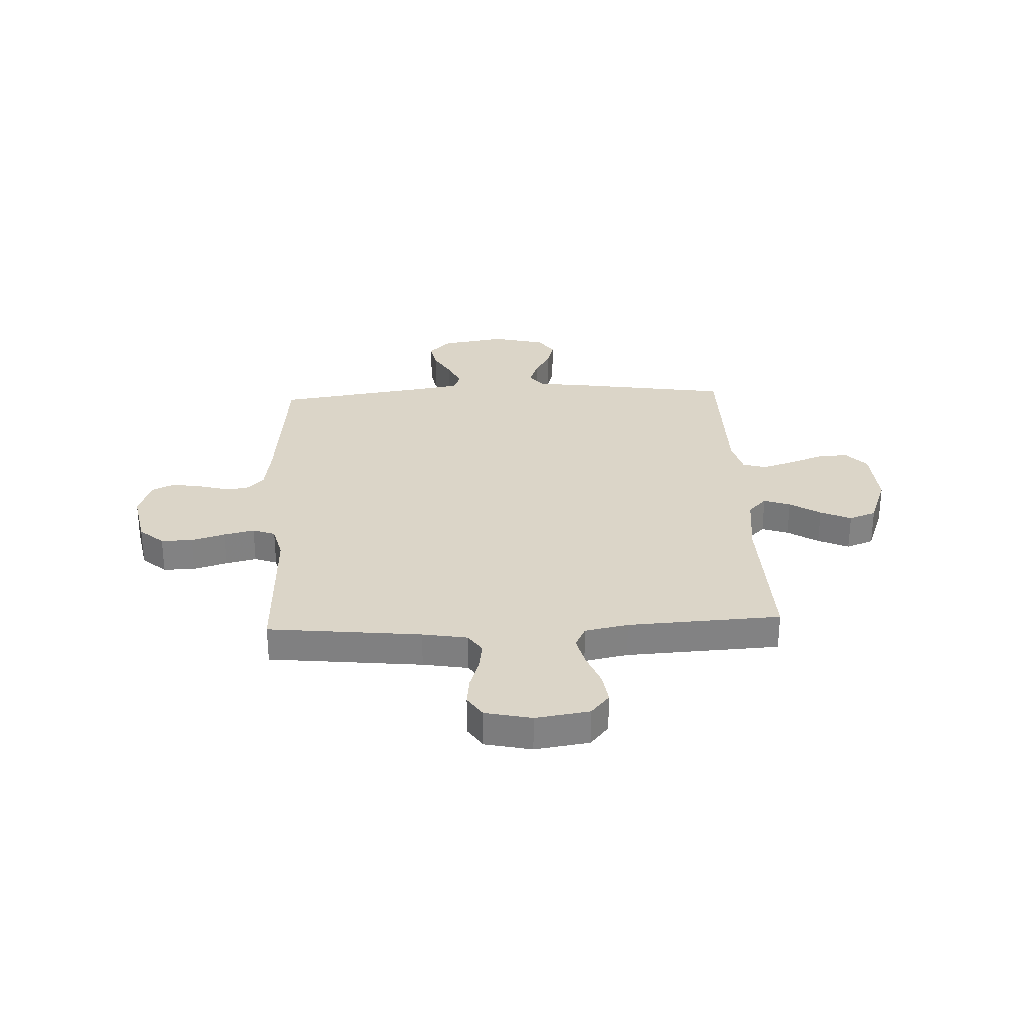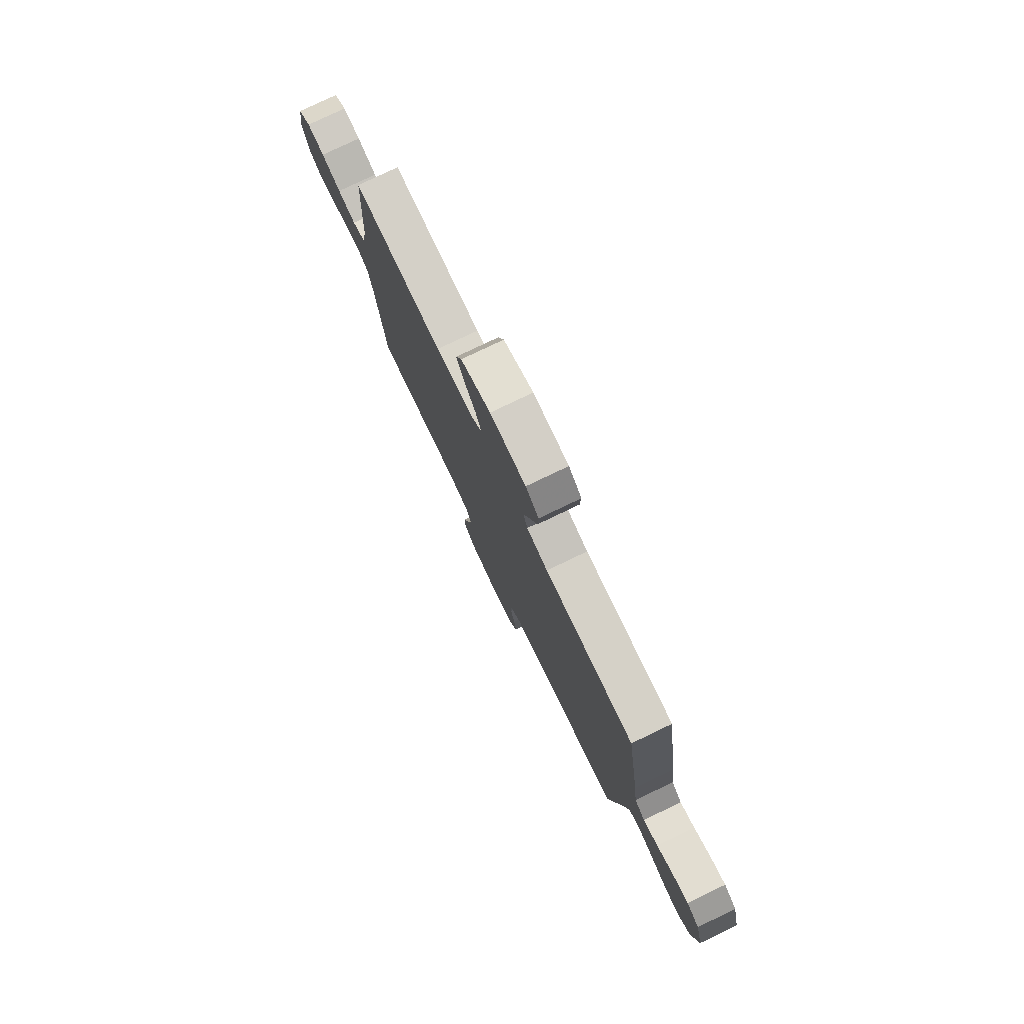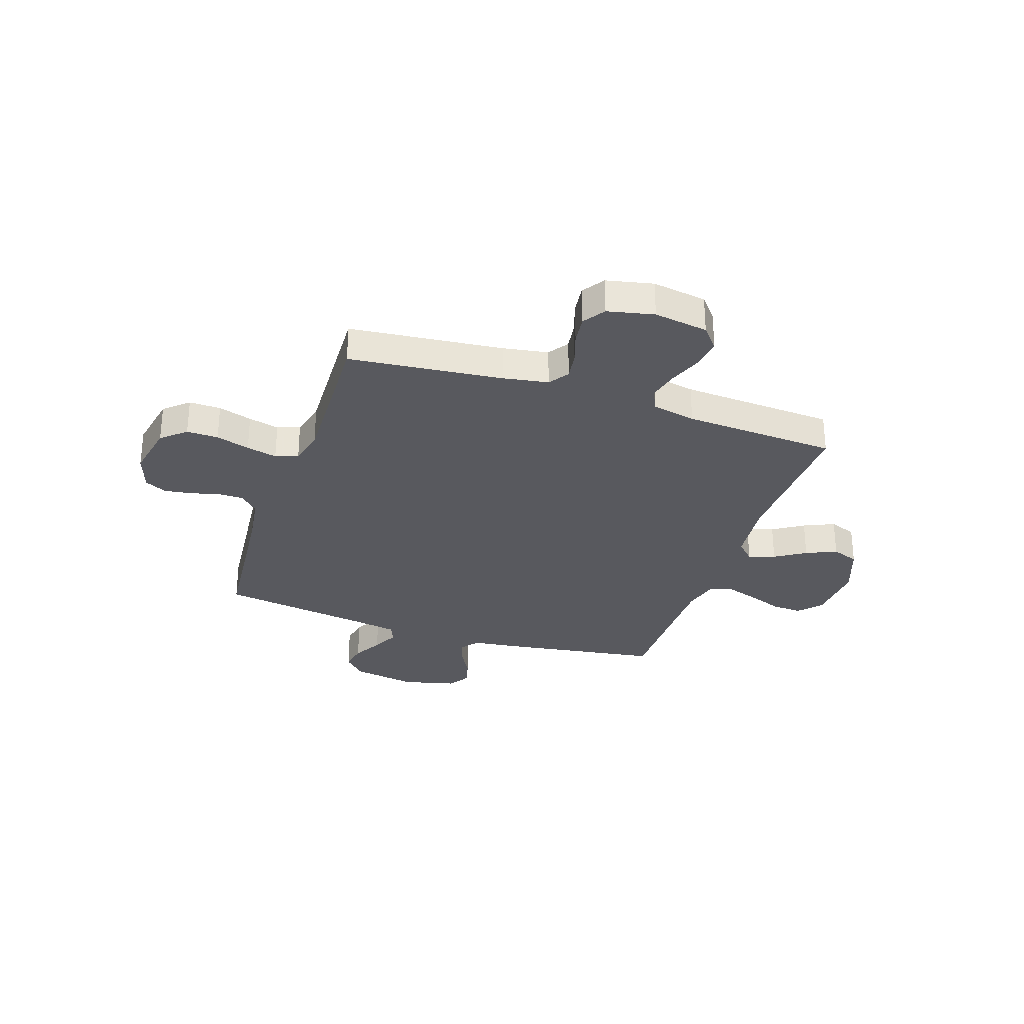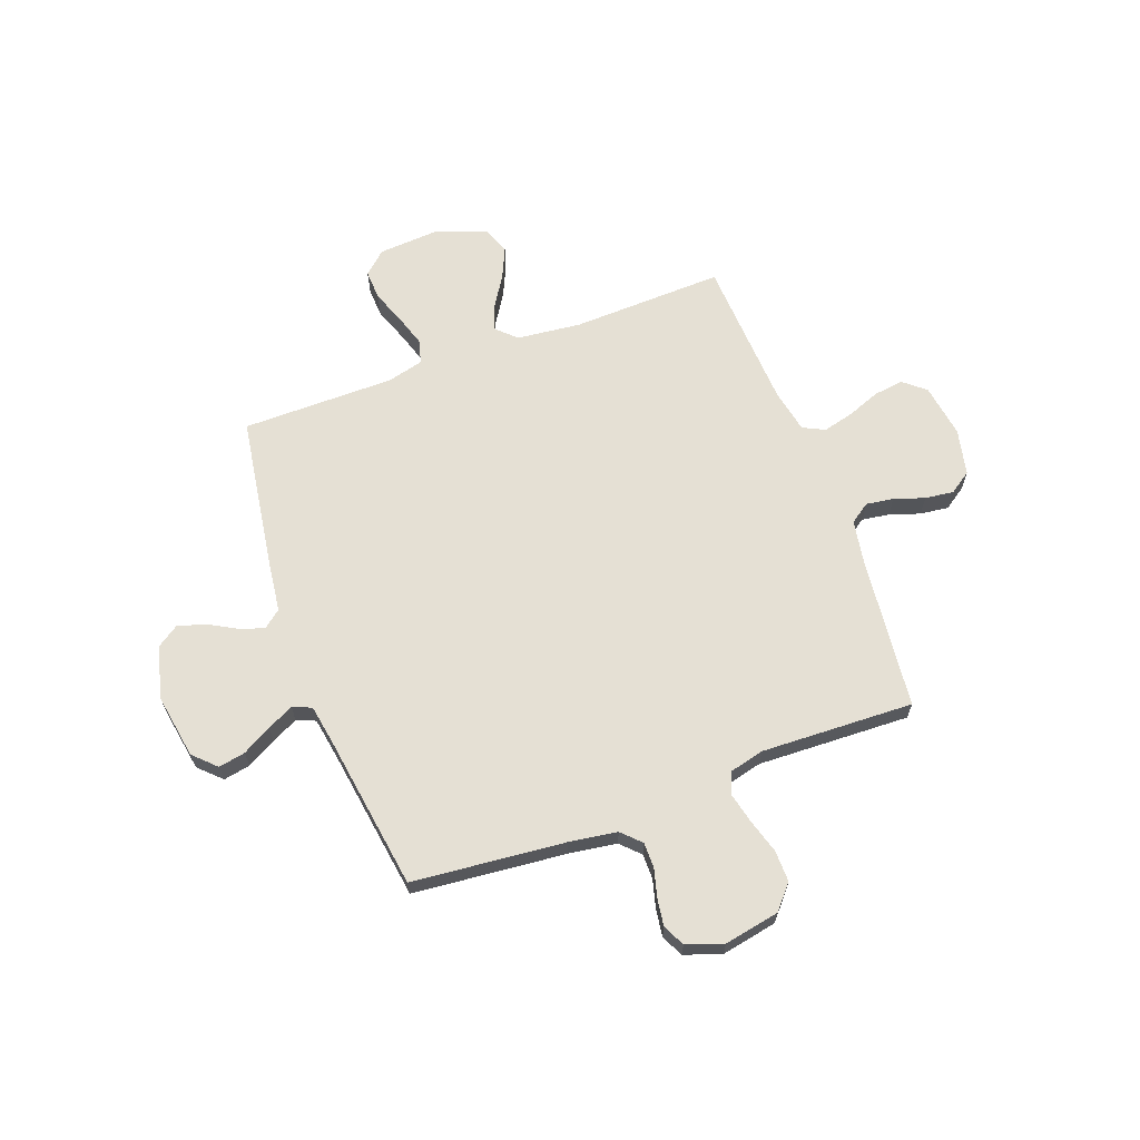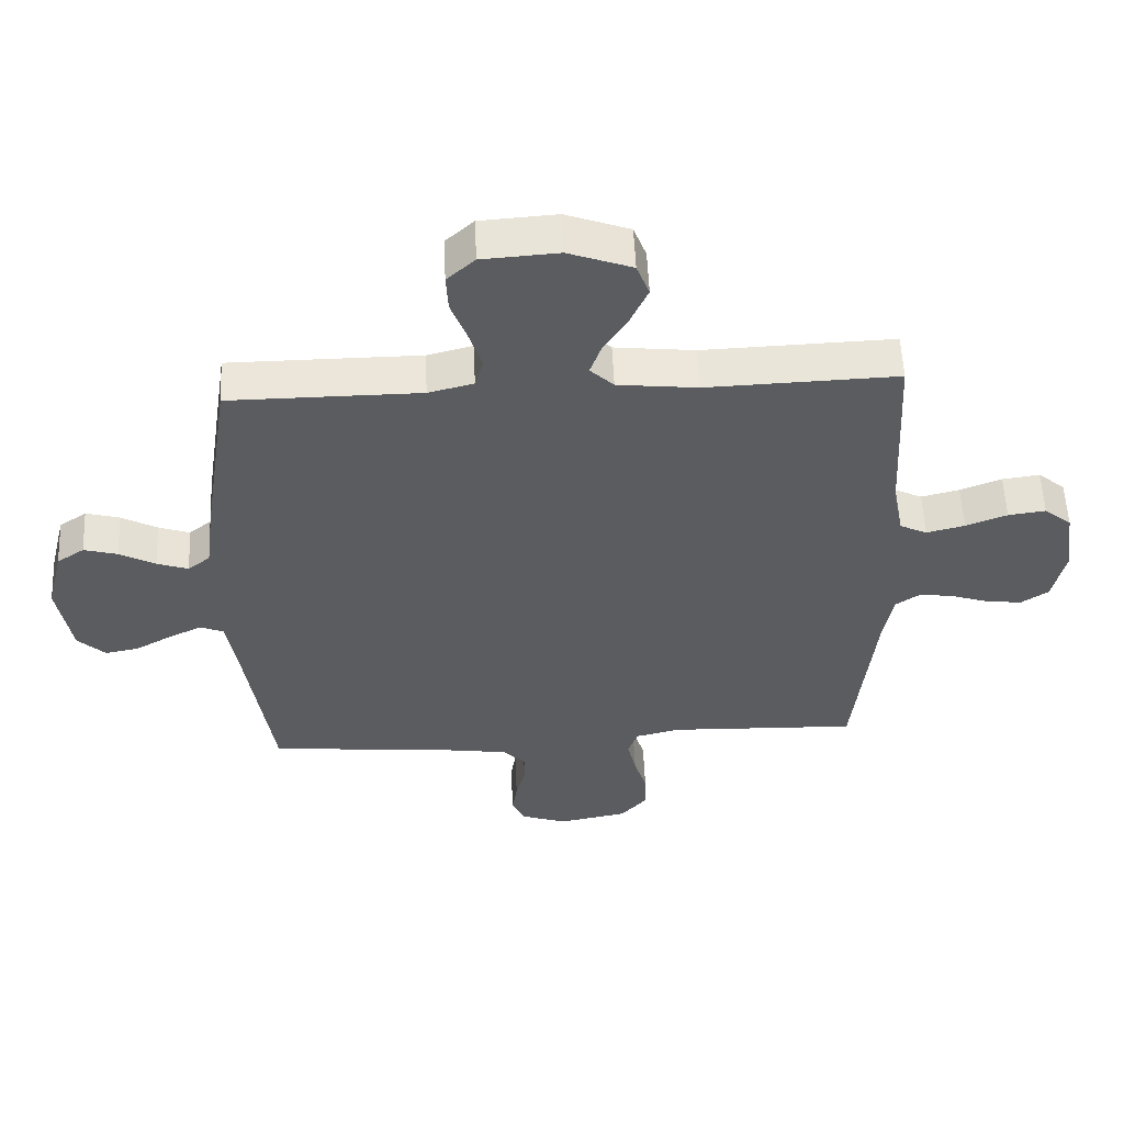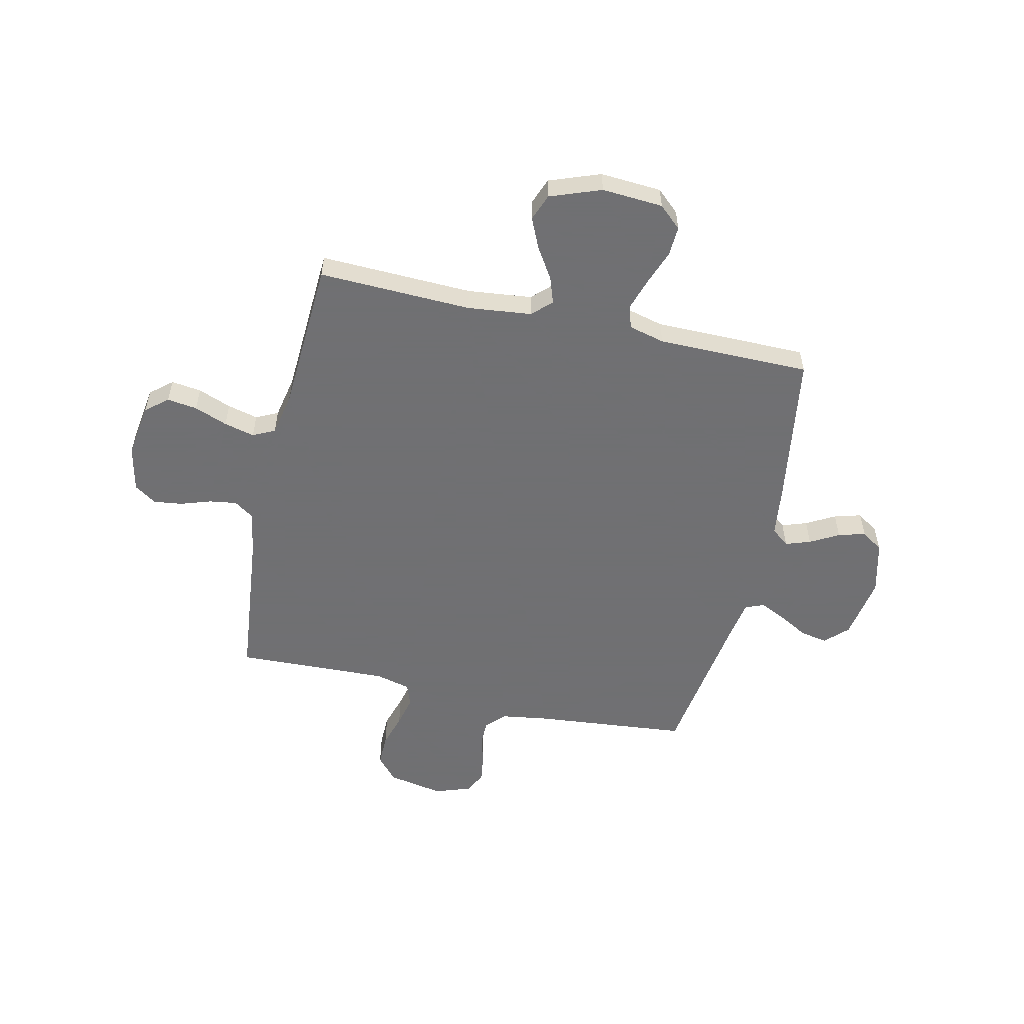
<metadata>
{"format":"obj","ext":"obj","renderer":"f3d","projection":"perspective","resolution":1024,"background":"white","views":[{"elev":29.5,"azim":-92.6,"up":"+Y"},{"elev":78.6,"azim":64.4,"up":"+Z"},{"elev":-30.3,"azim":-108.6,"up":"+Y"},{"elev":65.4,"azim":159.7,"up":"+Y"},{"elev":55.8,"azim":177.4,"up":"+Z"},{"elev":-55.0,"azim":-12.7,"up":"+Y"}]}
</metadata>
<code>
v -0.5 0.07 0.5
v -0.2 0.07 0.49
v -0.074 0.07 0.504
v -0.037 0.07 0.54
v -0.055 0.07 0.592
v -0.093 0.07 0.652
v -0.12 0.07 0.712
v -0.1 0.07 0.765
v 0 0.07 0.802
v 0.12 0.07 0.794
v 0.164 0.07 0.754
v 0.161 0.07 0.695
v 0.136 0.07 0.628
v 0.116 0.07 0.565
v 0.129 0.07 0.519
v 0.2 0.07 0.501
v 0.5 0.07 0.5
v 0.546 0.07 0.2
v 0.559 0.07 0.098
v 0.594 0.07 0.07
v 0.643 0.07 0.087
v 0.699 0.07 0.118
v 0.752 0.07 0.133
v 0.795 0.07 0.104
v 0.821 0.07 0
v 0.8 0.07 -0.126
v 0.757 0.07 -0.168
v 0.704 0.07 -0.158
v 0.647 0.07 -0.126
v 0.595 0.07 -0.101
v 0.558 0.07 -0.116
v 0.544 0.07 -0.2
v 0.5 0.07 -0.5
v 0.2 0.07 -0.529
v 0.106 0.07 -0.543
v 0.07 0.07 -0.579
v 0.07 0.07 -0.628
v 0.085 0.07 -0.684
v 0.093 0.07 -0.738
v 0.072 0.07 -0.781
v 0 0.07 -0.806
v -0.109 0.07 -0.785
v -0.15 0.07 -0.738
v -0.149 0.07 -0.676
v -0.129 0.07 -0.61
v -0.115 0.07 -0.55
v -0.131 0.07 -0.506
v -0.2 0.07 -0.489
v -0.5 0.07 -0.5
v -0.532 0.07 -0.2
v -0.547 0.07 -0.112
v -0.586 0.07 -0.085
v -0.64 0.07 -0.093
v -0.7 0.07 -0.113
v -0.756 0.07 -0.12
v -0.799 0.07 -0.091
v -0.819 0.07 0
v -0.803 0.07 0.106
v -0.76 0.07 0.142
v -0.701 0.07 0.134
v -0.636 0.07 0.109
v -0.576 0.07 0.094
v -0.533 0.07 0.115
v -0.516 0.07 0.2
v -0.5 0 0.5
v -0.2 0 0.49
v -0.074 0 0.504
v -0.037 0 0.54
v -0.055 0 0.592
v -0.093 0 0.652
v -0.12 0 0.712
v -0.1 0 0.765
v 0 0 0.802
v 0.12 0 0.794
v 0.164 0 0.754
v 0.161 0 0.695
v 0.136 0 0.628
v 0.116 0 0.565
v 0.129 0 0.519
v 0.2 0 0.501
v 0.5 0 0.5
v 0.546 0 0.2
v 0.559 0 0.098
v 0.594 0 0.07
v 0.643 0 0.087
v 0.699 0 0.118
v 0.752 0 0.133
v 0.795 0 0.104
v 0.821 0 0
v 0.8 0 -0.126
v 0.757 0 -0.168
v 0.704 0 -0.158
v 0.647 0 -0.126
v 0.595 0 -0.101
v 0.558 0 -0.116
v 0.544 0 -0.2
v 0.5 0 -0.5
v 0.2 0 -0.529
v 0.106 0 -0.543
v 0.07 0 -0.579
v 0.07 0 -0.628
v 0.085 0 -0.684
v 0.093 0 -0.738
v 0.072 0 -0.781
v 0 0 -0.806
v -0.109 0 -0.785
v -0.15 0 -0.738
v -0.149 0 -0.676
v -0.129 0 -0.61
v -0.115 0 -0.55
v -0.131 0 -0.506
v -0.2 0 -0.489
v -0.5 0 -0.5
v -0.532 0 -0.2
v -0.547 0 -0.112
v -0.586 0 -0.085
v -0.64 0 -0.093
v -0.7 0 -0.113
v -0.756 0 -0.12
v -0.799 0 -0.091
v -0.819 0 0
v -0.803 0 0.106
v -0.76 0 0.142
v -0.701 0 0.134
v -0.636 0 0.109
v -0.576 0 0.094
v -0.533 0 0.115
v -0.516 0 0.2
f 59 60 61
f 58 59 61
f 57 58 61
f 56 57 61
f 55 56 61
f 54 55 61
f 53 54 61
f 52 53 61 62
f 51 52 62 63
f 48 49 50
f 51 63 64
f 50 51 64
f 48 50 64
f 47 48 64
f 43 44 45
f 42 43 45
f 41 42 45
f 40 41 45
f 39 40 45
f 38 39 45
f 37 38 45
f 36 37 45 46
f 35 36 46 47
f 32 33 34
f 64 1 2
f 47 64 2
f 35 47 2
f 34 35 2
f 32 34 2
f 31 32 2
f 27 28 29
f 26 27 29
f 25 26 29
f 24 25 29
f 23 24 29
f 22 23 29
f 21 22 29
f 20 21 29 30
f 16 17 18 19
f 15 16 19
f 11 12 13
f 10 11 13
f 9 10 13
f 8 9 13
f 7 8 13
f 6 7 13
f 5 6 13
f 4 5 13 14
f 3 4 14 15
f 31 2 3
f 30 31 3
f 20 30 3
f 19 20 3
f 3 15 19
f 125 124 123
f 125 123 122
f 125 122 121
f 125 121 120
f 125 120 119
f 125 119 118
f 125 118 117
f 126 125 117 116
f 127 126 116 115
f 114 113 112
f 128 127 115
f 128 115 114
f 128 114 112
f 128 112 111
f 109 108 107
f 109 107 106
f 109 106 105
f 109 105 104
f 109 104 103
f 109 103 102
f 109 102 101
f 110 109 101 100
f 111 110 100 99
f 98 97 96
f 66 65 128
f 66 128 111
f 66 111 99
f 66 99 98
f 66 98 96
f 66 96 95
f 93 92 91
f 93 91 90
f 93 90 89
f 93 89 88
f 93 88 87
f 93 87 86
f 93 86 85
f 94 93 85 84
f 83 82 81 80
f 83 80 79
f 77 76 75
f 77 75 74
f 77 74 73
f 77 73 72
f 77 72 71
f 77 71 70
f 77 70 69
f 78 77 69 68
f 79 78 68 67
f 67 66 95
f 67 95 94
f 67 94 84
f 67 84 83
f 83 79 67
f 1 65 66 2
f 2 66 67 3
f 3 67 68 4
f 4 68 69 5
f 5 69 70 6
f 6 70 71 7
f 7 71 72 8
f 8 72 73 9
f 9 73 74 10
f 10 74 75 11
f 11 75 76 12
f 12 76 77 13
f 13 77 78 14
f 14 78 79 15
f 15 79 80 16
f 16 80 81 17
f 17 81 82 18
f 18 82 83 19
f 19 83 84 20
f 20 84 85 21
f 21 85 86 22
f 22 86 87 23
f 23 87 88 24
f 24 88 89 25
f 25 89 90 26
f 26 90 91 27
f 27 91 92 28
f 28 92 93 29
f 29 93 94 30
f 30 94 95 31
f 31 95 96 32
f 32 96 97 33
f 33 97 98 34
f 34 98 99 35
f 35 99 100 36
f 36 100 101 37
f 37 101 102 38
f 38 102 103 39
f 39 103 104 40
f 40 104 105 41
f 41 105 106 42
f 42 106 107 43
f 43 107 108 44
f 44 108 109 45
f 45 109 110 46
f 46 110 111 47
f 47 111 112 48
f 48 112 113 49
f 49 113 114 50
f 50 114 115 51
f 51 115 116 52
f 52 116 117 53
f 53 117 118 54
f 54 118 119 55
f 55 119 120 56
f 56 120 121 57
f 57 121 122 58
f 58 122 123 59
f 59 123 124 60
f 60 124 125 61
f 61 125 126 62
f 62 126 127 63
f 63 127 128 64
f 64 128 65 1

</code>
